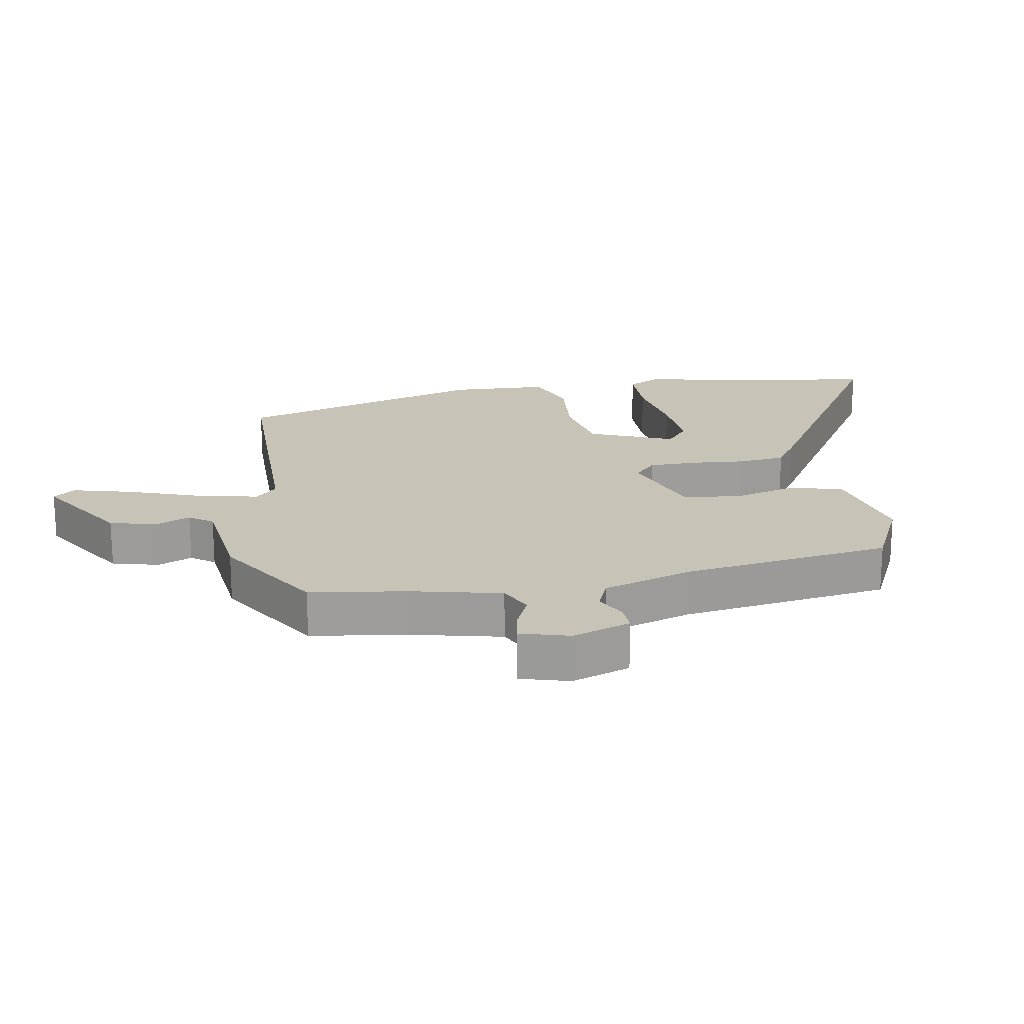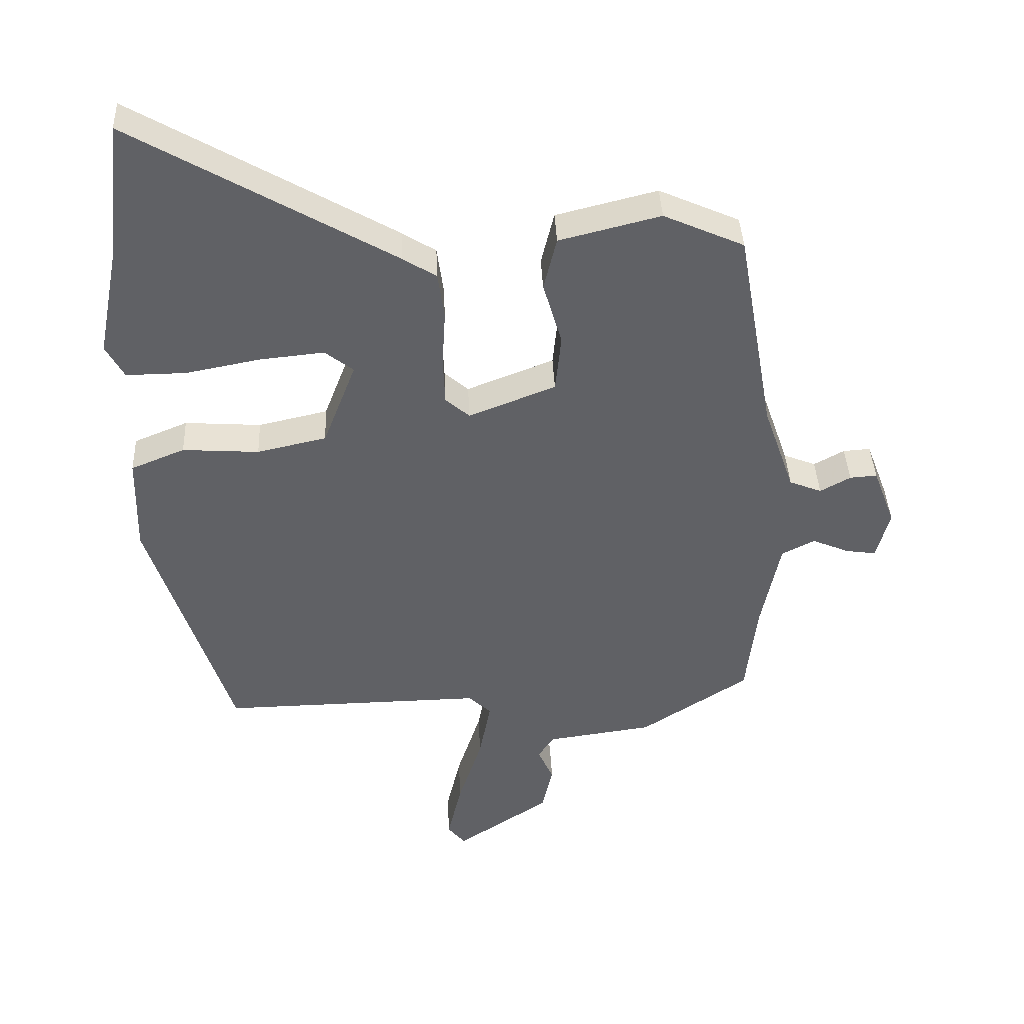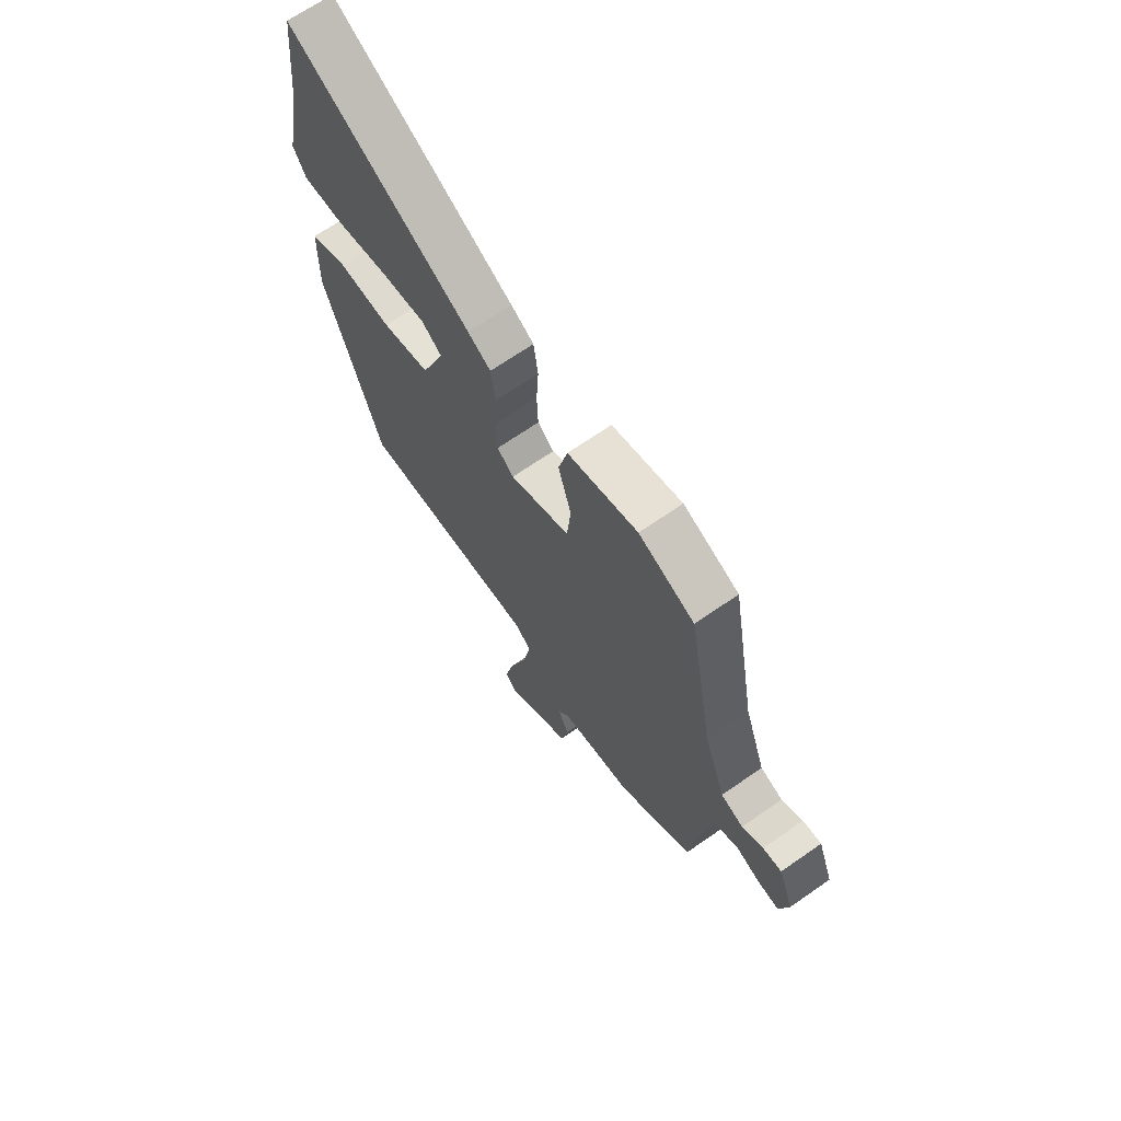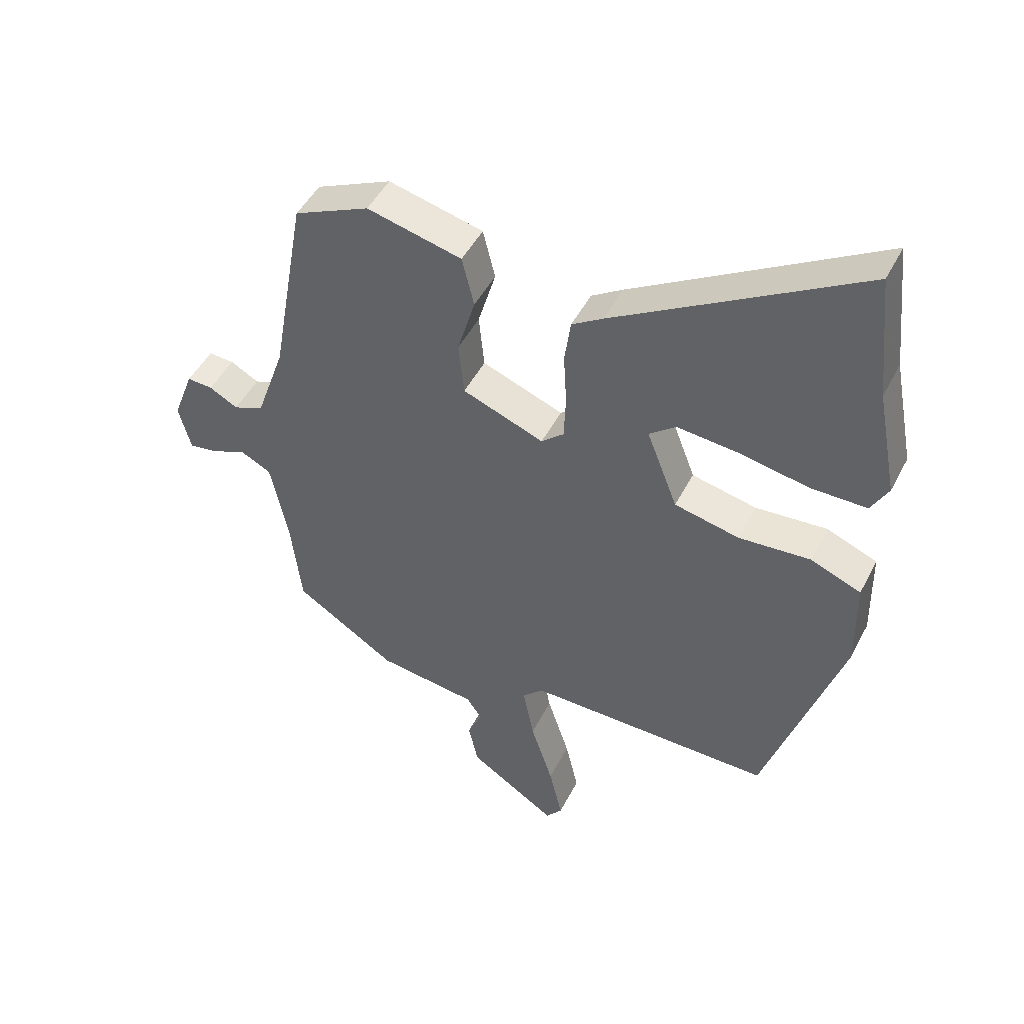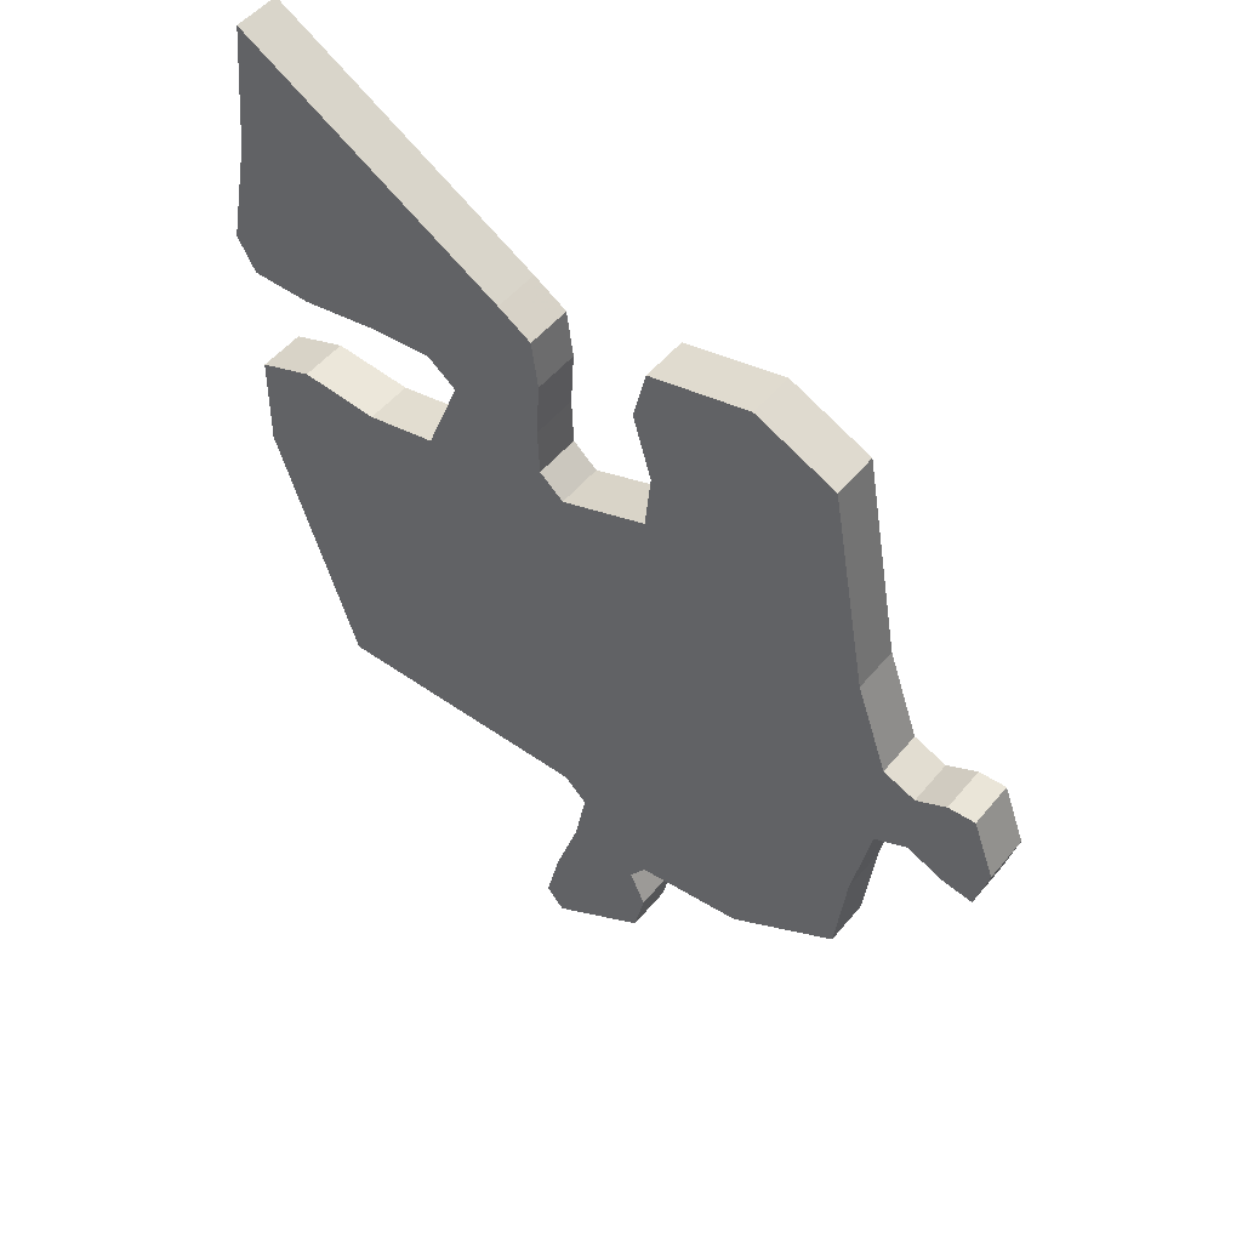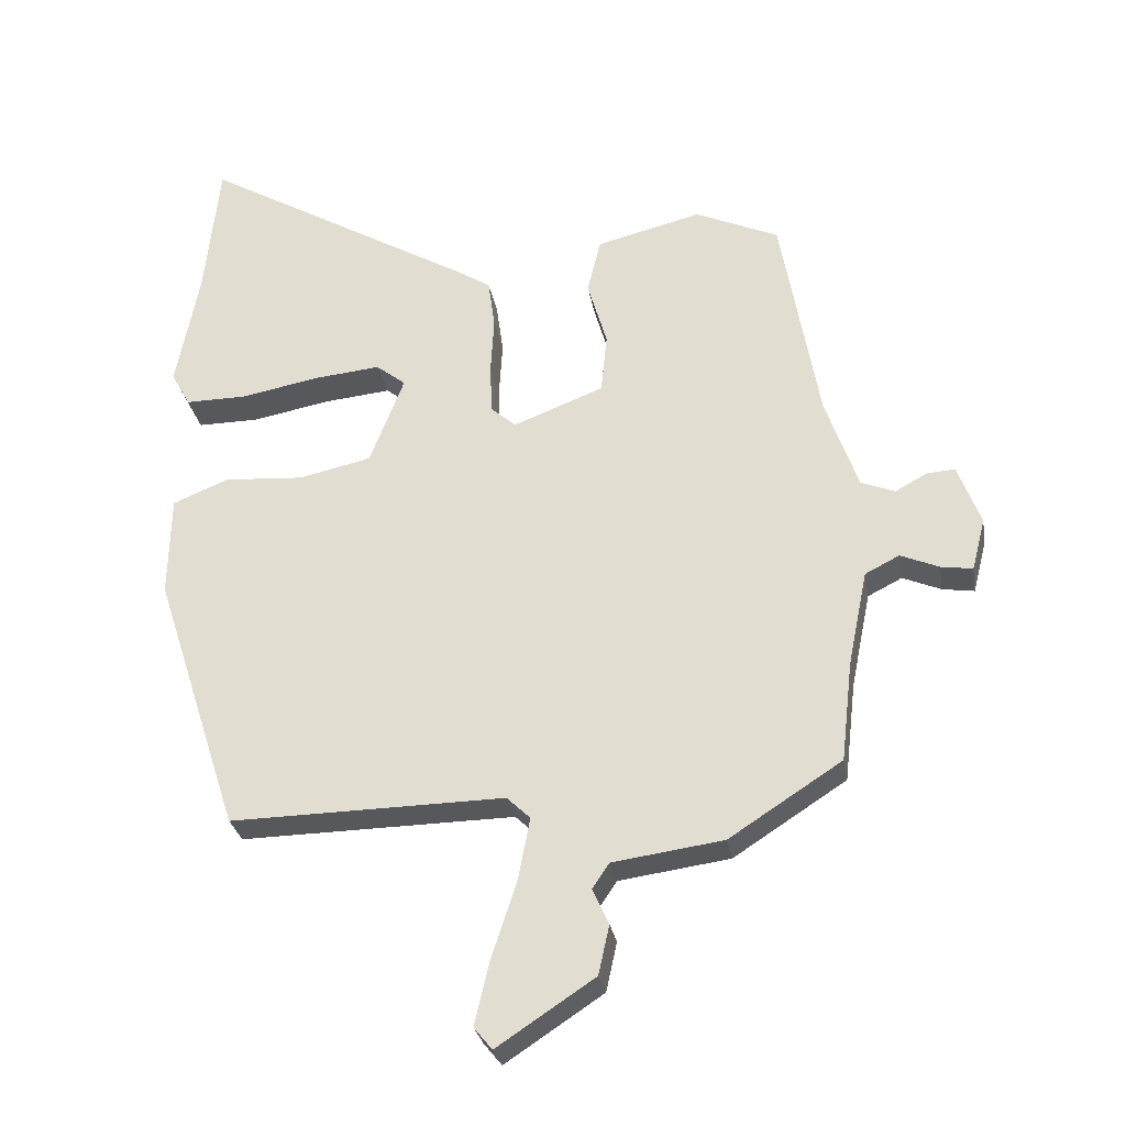
<metadata>
{"format":"obj","ext":"obj","renderer":"f3d","projection":"perspective","resolution":1024,"background":"white","views":[{"elev":19.7,"azim":-98.4,"up":"+Y"},{"elev":39.8,"azim":177.5,"up":"+Z"},{"elev":67.9,"azim":-124.9,"up":"+Z"},{"elev":47.2,"azim":26.1,"up":"+Z"},{"elev":51.2,"azim":-141.9,"up":"+Z"},{"elev":-28.5,"azim":-170.4,"up":"+Z"}]}
</metadata>
<code>
v -0.434 0.07 0.473
v -0.31 0.07 0.528
v -0.154 0.07 0.489
v -0.134 0.07 0.407
v -0.163 0.07 0.308
v -0.154 0.07 0.219
v -0.02 0.07 0.167
v 0.017 0.07 0.199
v 0.02 0.07 0.272
v 0.015 0.07 0.358
v 0.025 0.07 0.431
v 0.076 0.07 0.463
v 0.479 0.07 0.696
v 0.501 0.07 0.489
v 0.535 0.07 0.314
v 0.507 0.07 0.263
v 0.415 0.07 0.264
v 0.3 0.07 0.286
v 0.201 0.07 0.296
v 0.157 0.07 0.262
v 0.208 0.07 0.13
v 0.315 0.07 0.106
v 0.433 0.07 0.114
v 0.516 0.07 0.08
v 0.519 0.07 -0.071
v 0.393 0.07 -0.459
v -0.013 0.07 -0.452
v -0.048 0.07 -0.485
v -0.03 0.07 -0.579
v 0.007 0.07 -0.692
v 0.029 0.07 -0.786
v 0.002 0.07 -0.819
v -0.143 0.07 -0.723
v -0.159 0.07 -0.65
v -0.135 0.07 -0.597
v -0.16 0.07 -0.56
v -0.324 0.07 -0.537
v -0.491 0.07 -0.429
v -0.508 0.07 -0.281
v -0.537 0.07 -0.139
v -0.588 0.07 -0.113
v -0.645 0.07 -0.137
v -0.692 0.07 -0.144
v -0.712 0.07 -0.067
v -0.678 0.07 0.023
v -0.636 0.07 0.02
v -0.589 0.07 -0.006
v -0.539 0.07 0.014
v -0.491 0.07 0.151
v -0.434 0 0.473
v -0.31 0 0.528
v -0.154 0 0.489
v -0.134 0 0.407
v -0.163 0 0.308
v -0.154 0 0.219
v -0.02 0 0.167
v 0.017 0 0.199
v 0.02 0 0.272
v 0.015 0 0.358
v 0.025 0 0.431
v 0.076 0 0.463
v 0.479 0 0.696
v 0.501 0 0.489
v 0.535 0 0.314
v 0.507 0 0.263
v 0.415 0 0.264
v 0.3 0 0.286
v 0.201 0 0.296
v 0.157 0 0.262
v 0.208 0 0.13
v 0.315 0 0.106
v 0.433 0 0.114
v 0.516 0 0.08
v 0.519 0 -0.071
v 0.393 0 -0.459
v -0.013 0 -0.452
v -0.048 0 -0.485
v -0.03 0 -0.579
v 0.007 0 -0.692
v 0.029 0 -0.786
v 0.002 0 -0.819
v -0.143 0 -0.723
v -0.159 0 -0.65
v -0.135 0 -0.597
v -0.16 0 -0.56
v -0.324 0 -0.537
v -0.491 0 -0.429
v -0.508 0 -0.281
v -0.537 0 -0.139
v -0.588 0 -0.113
v -0.645 0 -0.137
v -0.692 0 -0.144
v -0.712 0 -0.067
v -0.678 0 0.023
v -0.636 0 0.02
v -0.589 0 -0.006
v -0.539 0 0.014
v -0.491 0 0.151
f 45 46 47
f 44 45 47
f 43 44 47
f 42 43 47
f 41 42 47
f 40 41 47 48
f 39 40 48 49
f 49 1 2
f 39 49 2
f 38 39 2
f 37 38 2
f 36 37 2
f 33 34 35
f 32 33 35
f 31 32 35
f 30 31 35
f 29 30 35
f 35 36 2
f 29 35 2
f 28 29 2
f 25 26 27
f 24 25 27
f 23 24 27
f 22 23 27
f 21 22 27 28
f 16 17 18
f 15 16 18
f 14 15 18
f 14 18 19
f 13 14 19
f 12 13 19
f 11 12 19
f 10 11 19
f 9 10 19
f 8 9 19 20
f 2 3 4 5
f 2 5 6
f 28 2 6
f 20 21 28
f 8 20 28
f 7 8 28
f 6 7 28
f 96 95 94
f 96 94 93
f 96 93 92
f 96 92 91
f 96 91 90
f 97 96 90 89
f 98 97 89 88
f 51 50 98
f 51 98 88
f 51 88 87
f 51 87 86
f 51 86 85
f 84 83 82
f 84 82 81
f 84 81 80
f 84 80 79
f 84 79 78
f 51 85 84
f 51 84 78
f 51 78 77
f 76 75 74
f 76 74 73
f 76 73 72
f 76 72 71
f 77 76 71 70
f 67 66 65
f 67 65 64
f 67 64 63
f 68 67 63
f 68 63 62
f 68 62 61
f 68 61 60
f 68 60 59
f 68 59 58
f 69 68 58 57
f 54 53 52 51
f 55 54 51
f 55 51 77
f 77 70 69
f 77 69 57
f 77 57 56
f 77 56 55
f 1 50 51 2
f 2 51 52 3
f 3 52 53 4
f 4 53 54 5
f 5 54 55 6
f 6 55 56 7
f 7 56 57 8
f 8 57 58 9
f 9 58 59 10
f 10 59 60 11
f 11 60 61 12
f 12 61 62 13
f 13 62 63 14
f 14 63 64 15
f 15 64 65 16
f 16 65 66 17
f 17 66 67 18
f 18 67 68 19
f 19 68 69 20
f 20 69 70 21
f 21 70 71 22
f 22 71 72 23
f 23 72 73 24
f 24 73 74 25
f 25 74 75 26
f 26 75 76 27
f 27 76 77 28
f 28 77 78 29
f 29 78 79 30
f 30 79 80 31
f 31 80 81 32
f 32 81 82 33
f 33 82 83 34
f 34 83 84 35
f 35 84 85 36
f 36 85 86 37
f 37 86 87 38
f 38 87 88 39
f 39 88 89 40
f 40 89 90 41
f 41 90 91 42
f 42 91 92 43
f 43 92 93 44
f 44 93 94 45
f 45 94 95 46
f 46 95 96 47
f 47 96 97 48
f 48 97 98 49
f 49 98 50 1

</code>
